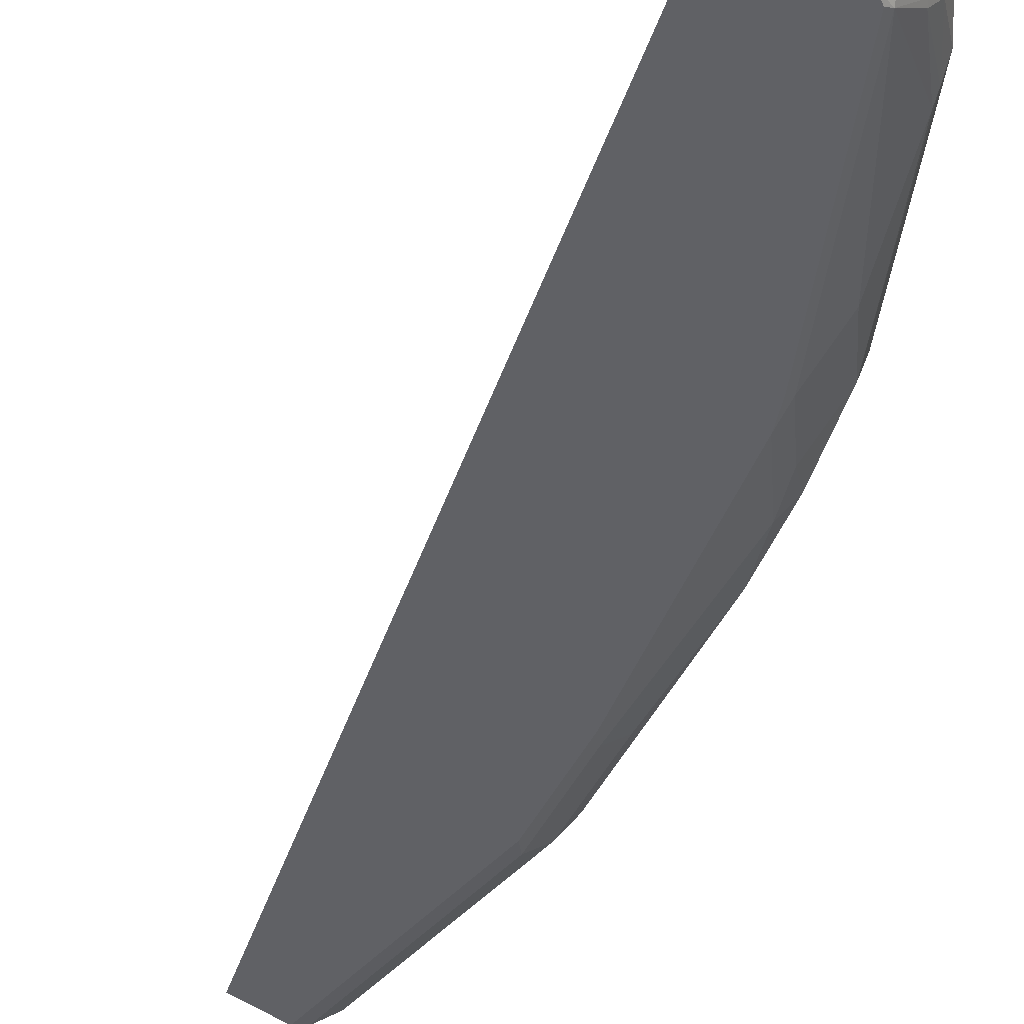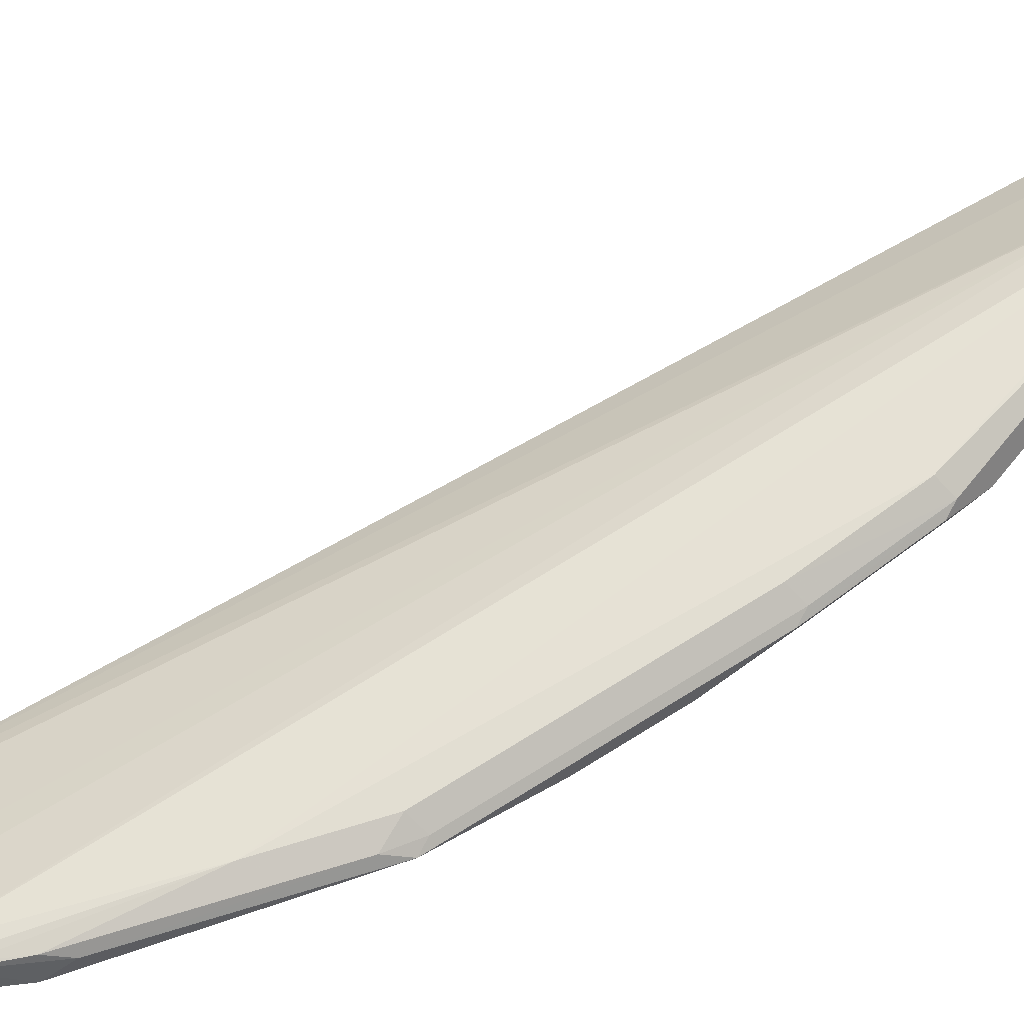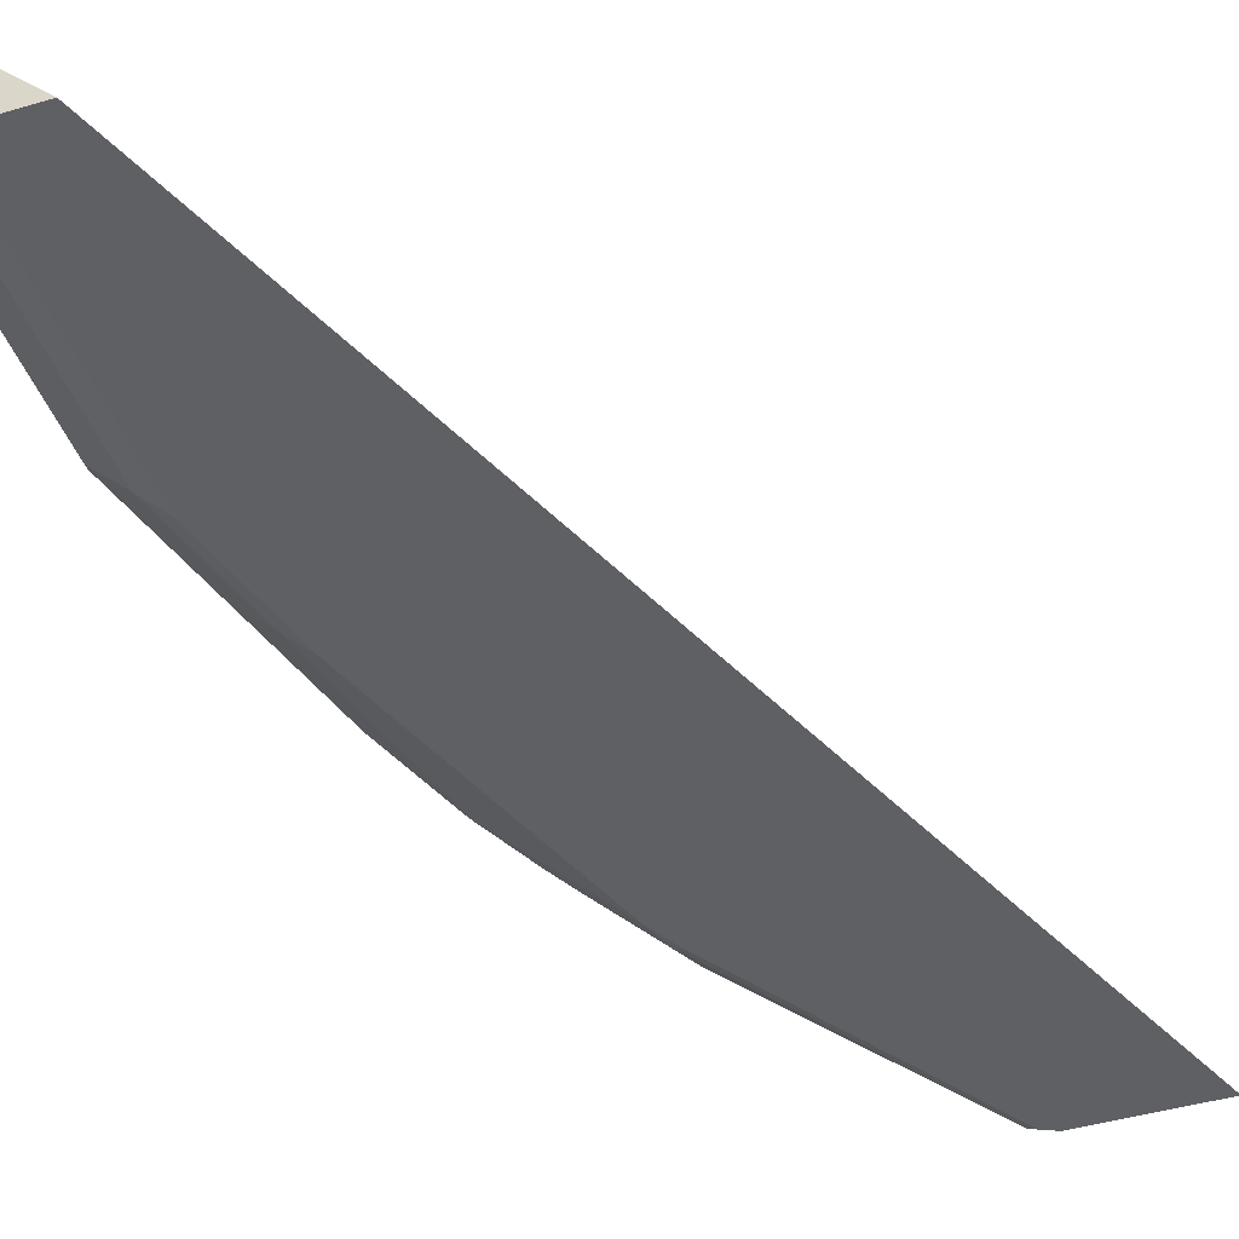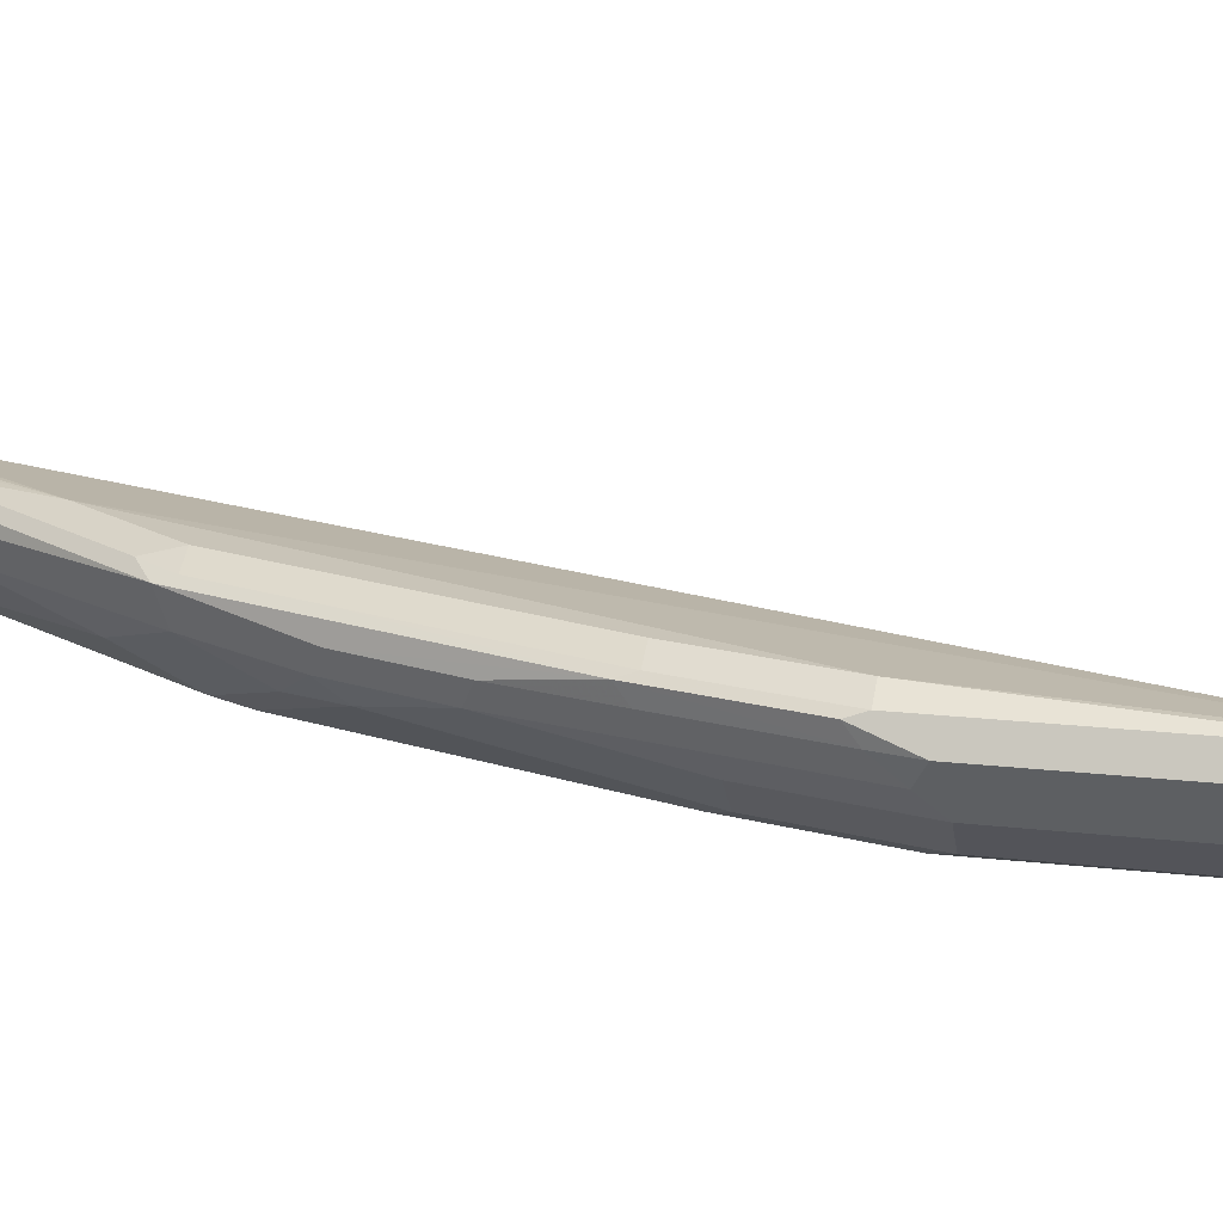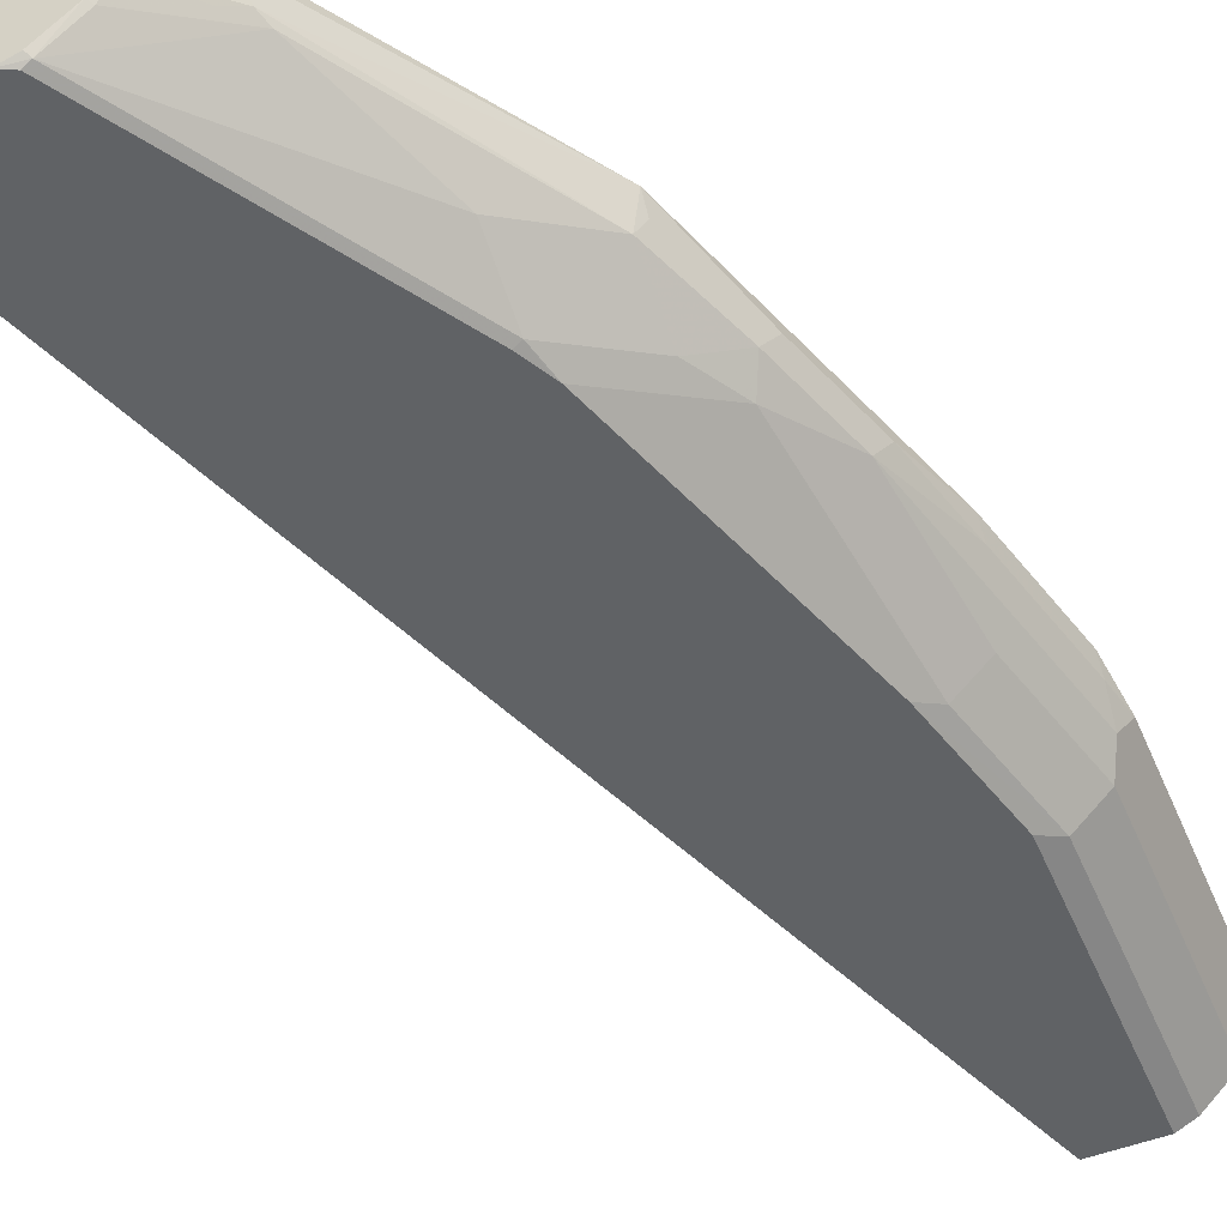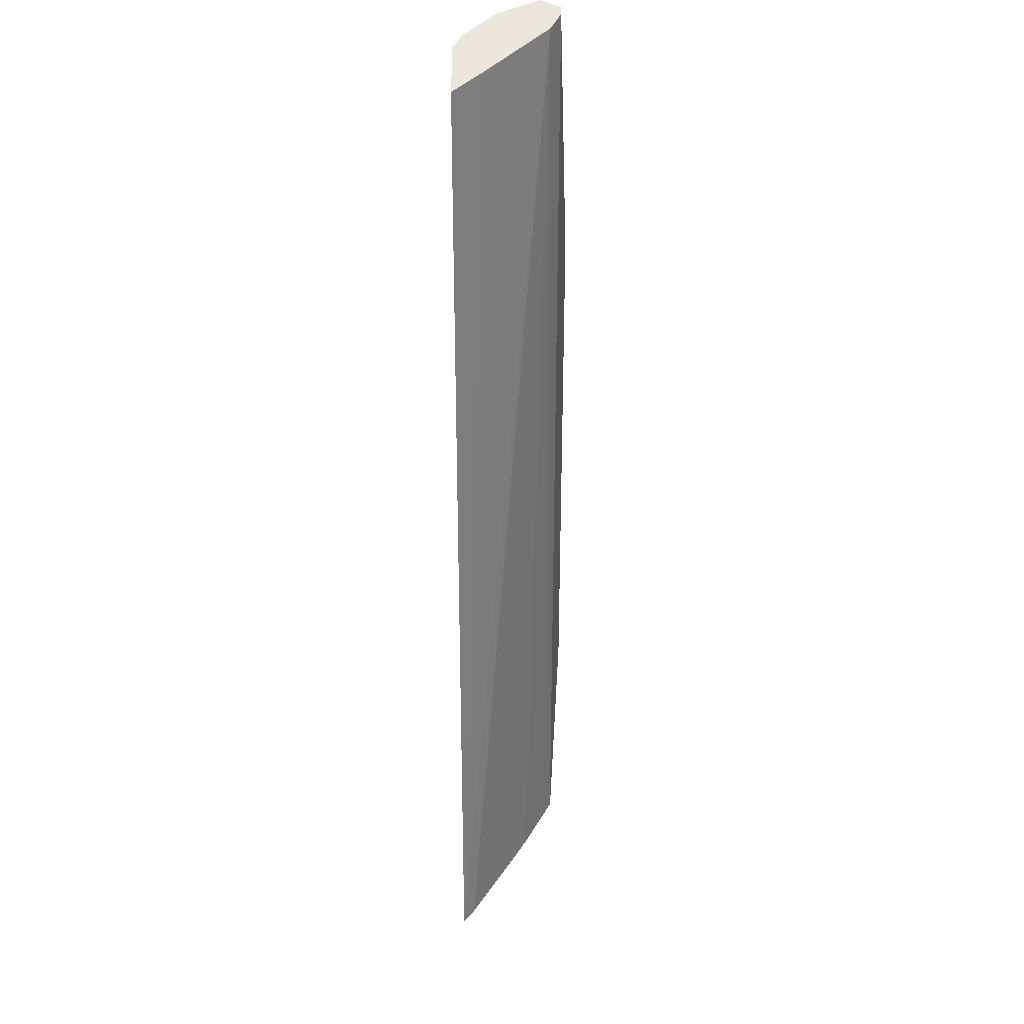
<metadata>
{"format":"obj","ext":"obj","renderer":"f3d","projection":"perspective","resolution":1024,"background":"white","views":[{"elev":-48.3,"azim":140.2,"up":"+Y"},{"elev":67.9,"azim":-140.7,"up":"+Y"},{"elev":-43.7,"azim":19.1,"up":"+Y"},{"elev":20.1,"azim":-78.3,"up":"+Y"},{"elev":-50.5,"azim":-157.2,"up":"+Y"},{"elev":52.9,"azim":90.2,"up":"+Z"}]}
</metadata>
<code>
v -0.9745 -0.06356 0.05644
v -0.9604 -0.0918 0.05644
v -0.9674 -0.04943 0.05644
v -0.9745 -0.06356 -0.1272
v -0.9392 -0.113 0.05644
v -0.9604 -0.0918 -0.1201
v -0.9604 -0.04943 0.05644
v -0.9533 -0.04237 -0.1483
v -0.9674 -0.04943 -0.1483
v -0.9674 -0.07768 -0.1342
v -0.9692 -0.05297 -0.1589
v -0.9692 -0.06356 -0.151
v -0.9272 -0.119 0.05644
v -0.9392 -0.113 -0.1201
v -0.9392 -0.0918 -0.2048
v -0.9462 -0.0565 0.05644
v -0.7443 -0.04836 -0.6017
v -0.8262 -0.04237 -0.4873
v -0.9321 -0.04237 -0.2331
v -0.9462 -0.04943 -0.2331
v -0.948 -0.05297 -0.2437
v -0.948 -0.06356 -0.2357
v -0.9251 -0.07768 -0.3036
v -0.8848 -0.119 0.05644
v -0.9272 -0.119 -0.1321
v -0.918 -0.113 -0.2048
v -0.906 -0.119 -0.2168
v -0.8968 -0.0918 -0.3531
v -0.9039 -0.09886 0.05644
v -0.6371 -0.119 -0.6017
v -0.6456 -0.1112 -0.6017
v -0.6935 -0.07909 -0.6017
v -0.7092 -0.06885 -0.6017
v -0.7544 -0.04767 -0.6017
v -0.7653 -0.04767 -0.5932
v -0.7865 -0.04767 -0.572
v -0.8686 -0.04237 -0.4237
v -0.9039 -0.04943 -0.3601
v -0.9321 -0.06356 -0.2966
v -0.8845 -0.05297 -0.4342
v -0.911 -0.06356 -0.3601
v -0.9039 -0.07768 -0.3672
v -0.8848 -0.119 -0.2803
v -0.8792 -0.09533 -0.3866
v -0.8424 -0.119 -0.4074
v -0.7165 -0.119 -0.6017
v -0.7614 -0.04838 -0.6017
v -0.7998 -0.05297 -0.5614
v -0.8712 -0.04767 -0.4449
v -0.8827 -0.04943 -0.4237
v -0.7909 -0.06356 -0.579
v -0.7944 -0.07415 -0.5667
v -0.8792 -0.07415 -0.429
v -0.8845 -0.06356 -0.4263
v -0.8368 -0.1165 -0.429
v -0.8409 -0.119 -0.4106
v -0.7288 -0.1144 -0.6017
v -0.726 -0.119 -0.5972
v -0.7309 -0.1165 -0.5984
v -0.769 -0.06356 -0.6017
v -0.7606 -0.08261 -0.6017
v -0.7839 -0.07945 -0.5746
v -0.798 -0.07768 -0.5579
v -0.8368 -0.09533 -0.4713
v -0.8318 -0.119 -0.4277
v -0.7495 -0.09406 -0.6017
v -0.7521 -0.09533 -0.5984
f 36 47 48
f 28 44 45
f 28 45 43
f 34 47 35
f 35 47 36
f 36 48 49
f 40 49 48
f 37 49 50
f 37 50 38
f 38 50 40
f 39 41 42
f 40 50 49
f 36 49 37
f 28 42 44
f 18 34 35
f 26 28 27
f 24 30 29
f 23 42 28
f 23 39 42
f 22 39 23
f 21 41 39
f 21 38 40
f 21 39 22
f 20 38 21
f 19 38 20
f 19 37 38
f 18 36 37
f 18 35 36
f 40 48 51
f 27 28 43
f 40 51 52
f 52 61 62
f 40 53 54
f 17 34 18
f 62 67 63
f 61 67 62
f 61 66 67
f 59 64 63
f 59 67 66
f 59 63 67
f 57 59 66
f 55 58 65
f 55 59 58
f 55 64 59
f 55 65 56
f 53 63 64
f 53 64 55
f 52 63 53
f 52 62 63
f 51 61 52
f 51 60 61
f 47 51 48
f 47 60 51
f 46 59 57
f 46 58 59
f 45 55 56
f 44 55 45
f 44 53 55
f 42 53 44
f 42 54 53
f 41 54 42
f 40 54 41
f 40 52 53
f 17 47 34
f 21 40 41
f 17 61 60
f 9 19 20
f 8 37 19
f 8 18 37
f 8 19 9
f 7 18 8
f 7 17 18
f 7 16 17
f 6 15 14
f 6 10 15
f 5 25 13
f 5 14 25
f 4 12 10
f 4 11 12
f 4 9 11
f 9 20 21
f 3 8 9
f 2 14 5
f 2 6 14
f 1 10 6
f 1 4 10
f 1 9 4
f 1 3 9
f 1 7 3
f 1 16 7
f 1 29 16
f 1 24 29
f 1 13 24
f 1 5 13
f 1 2 5
f 17 60 47
f 3 7 8
f 9 21 11
f 1 6 2
f 10 22 23
f 17 66 61
f 10 12 22
f 17 57 66
f 17 46 57
f 17 30 46
f 17 31 30
f 17 32 31
f 16 33 17
f 16 32 33
f 16 31 32
f 16 30 31
f 16 29 30
f 15 28 26
f 15 23 28
f 17 33 32
f 14 26 27
f 11 21 12
f 10 23 15
f 14 27 25
f 12 21 22
f 13 25 27
f 13 27 43
f 13 45 56
f 13 43 45
f 13 65 58
f 13 58 46
f 13 46 30
f 13 30 24
f 14 15 26
f 13 56 65

</code>
